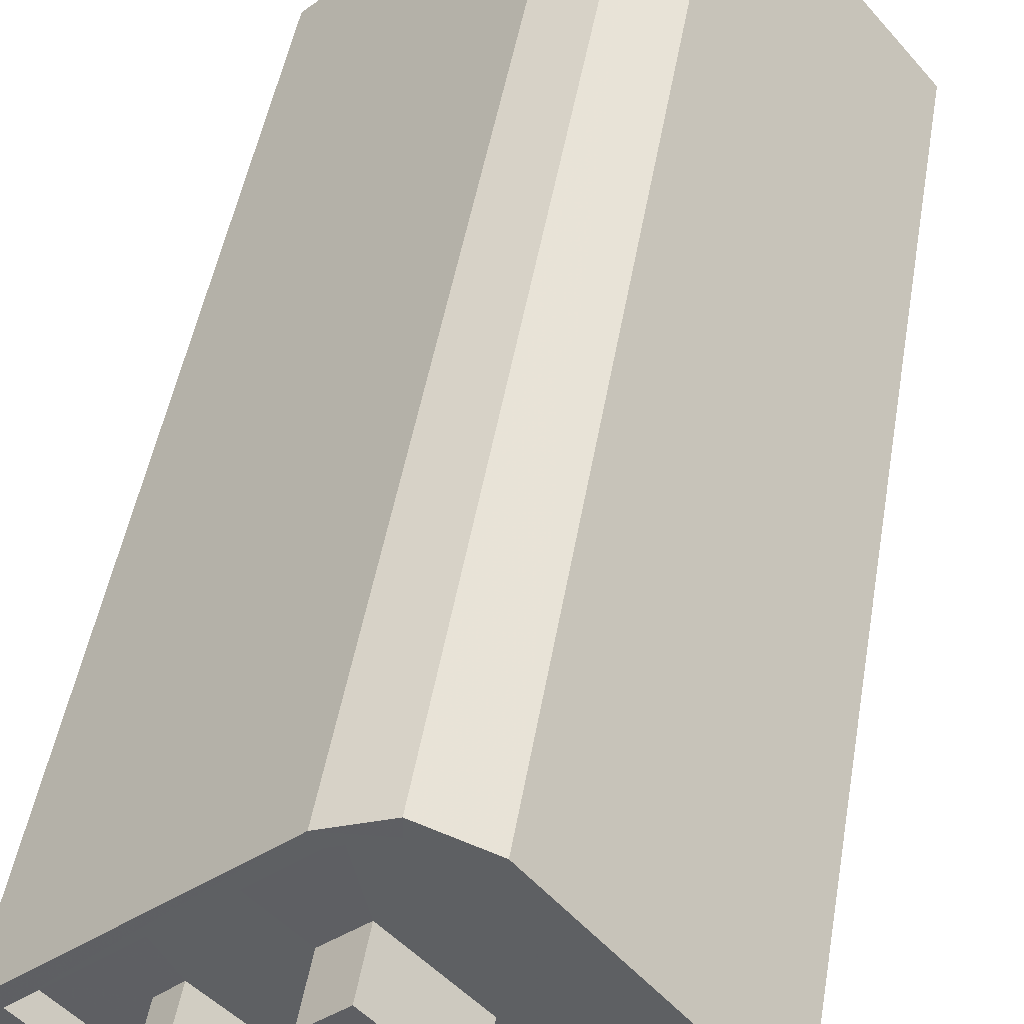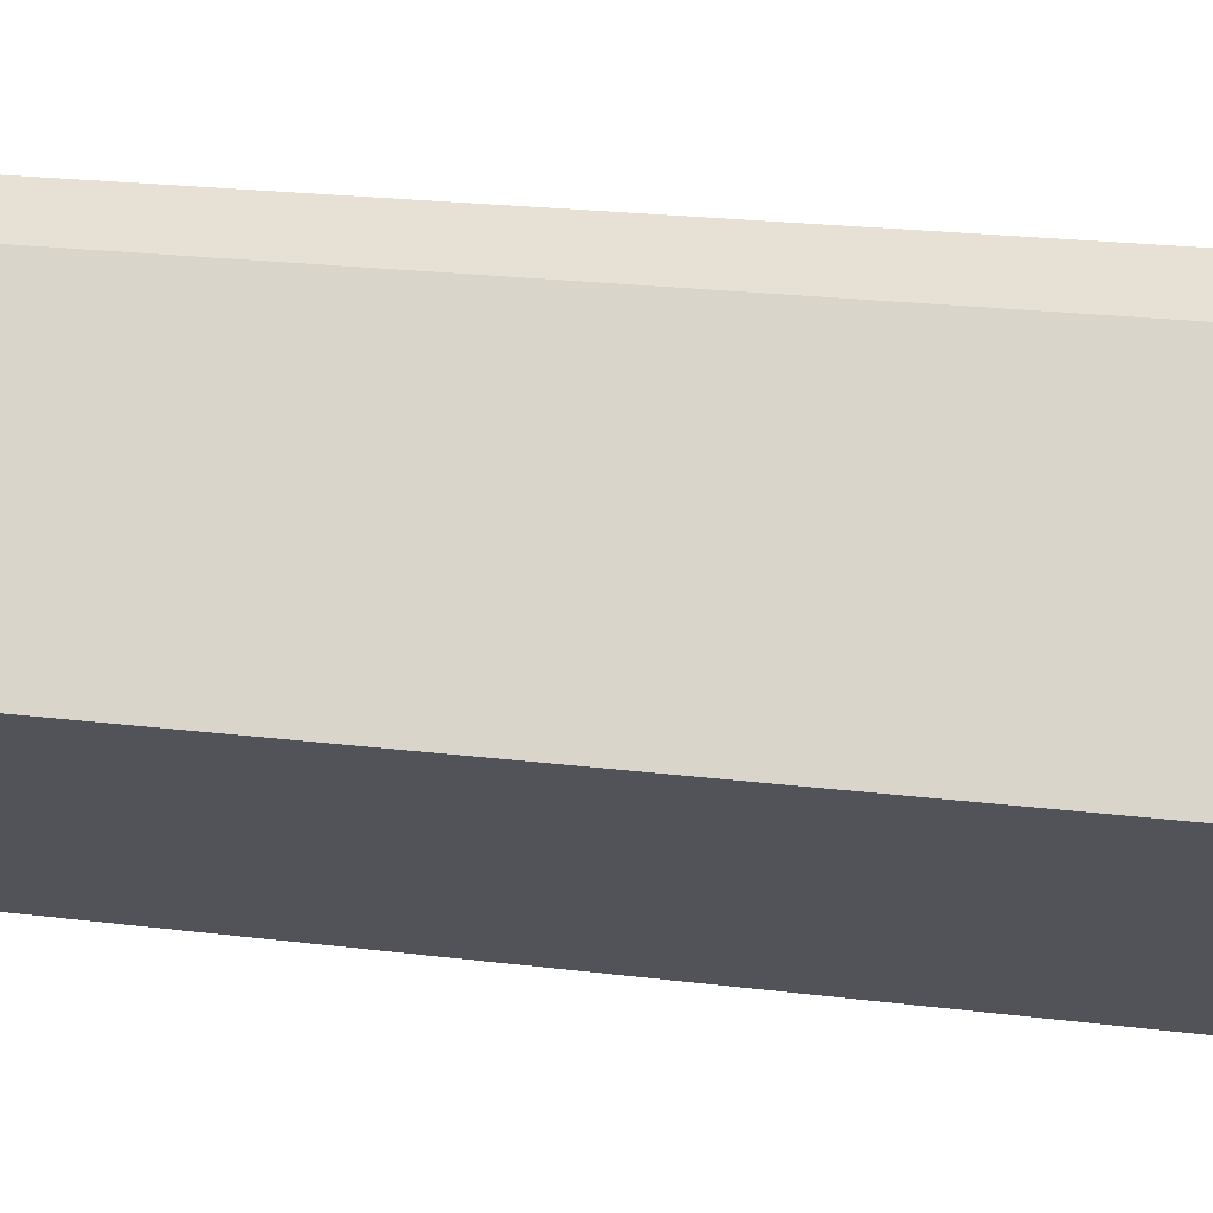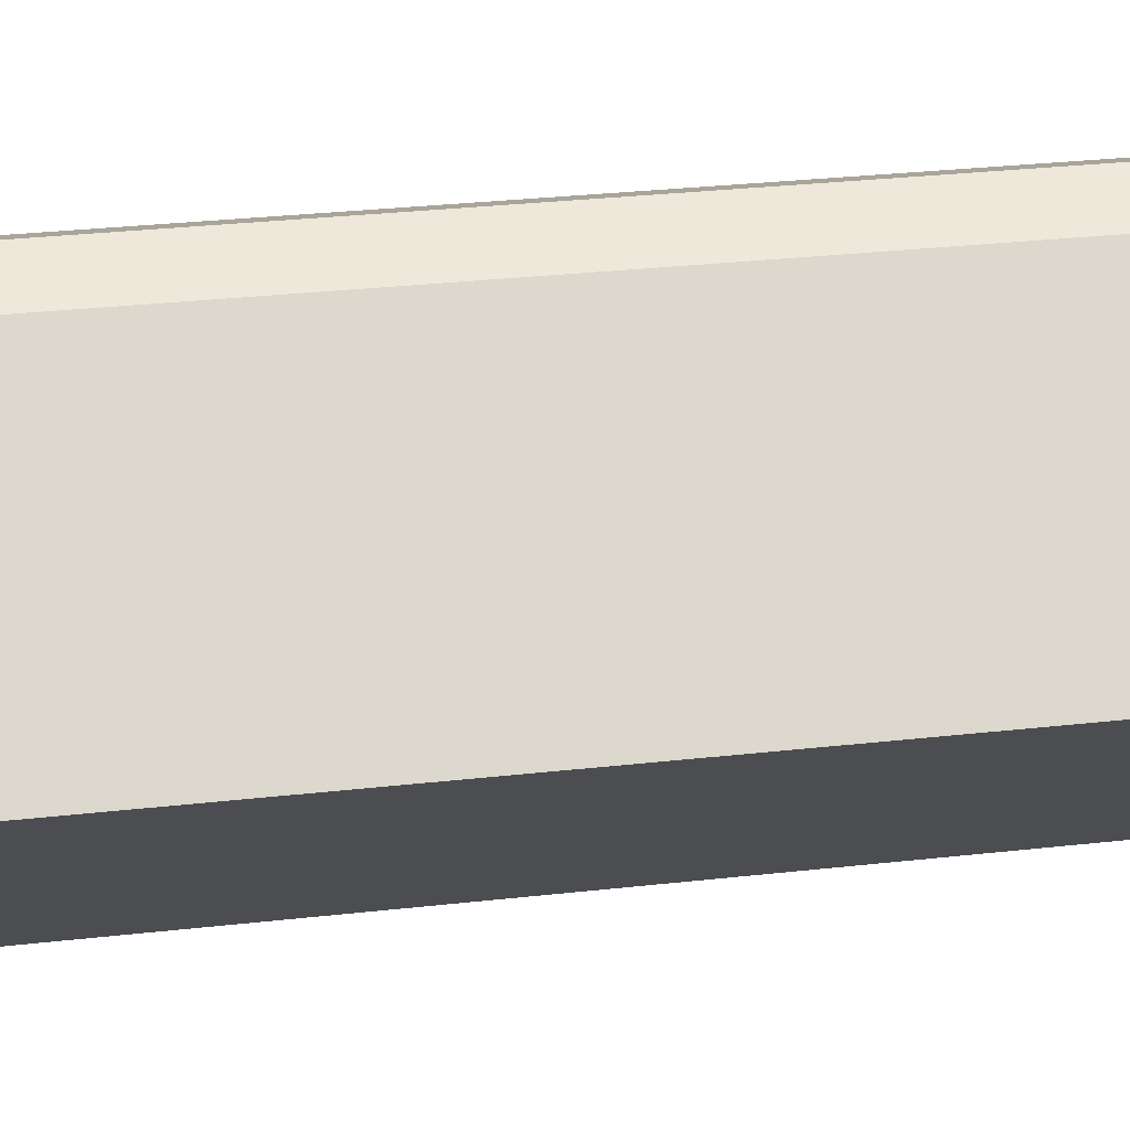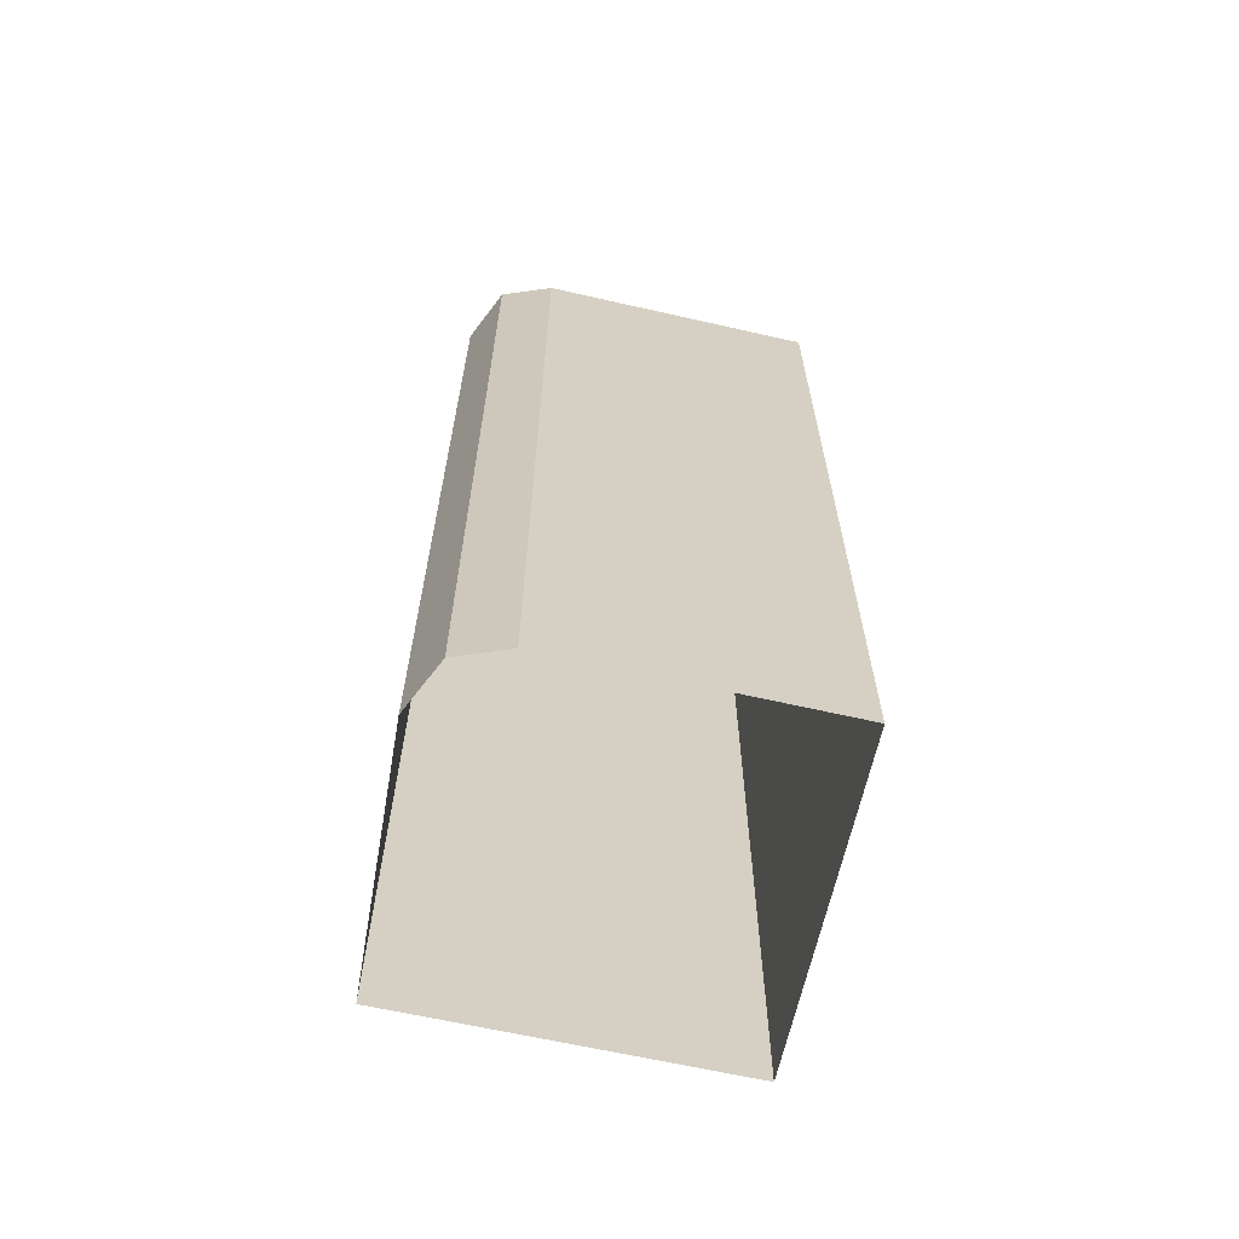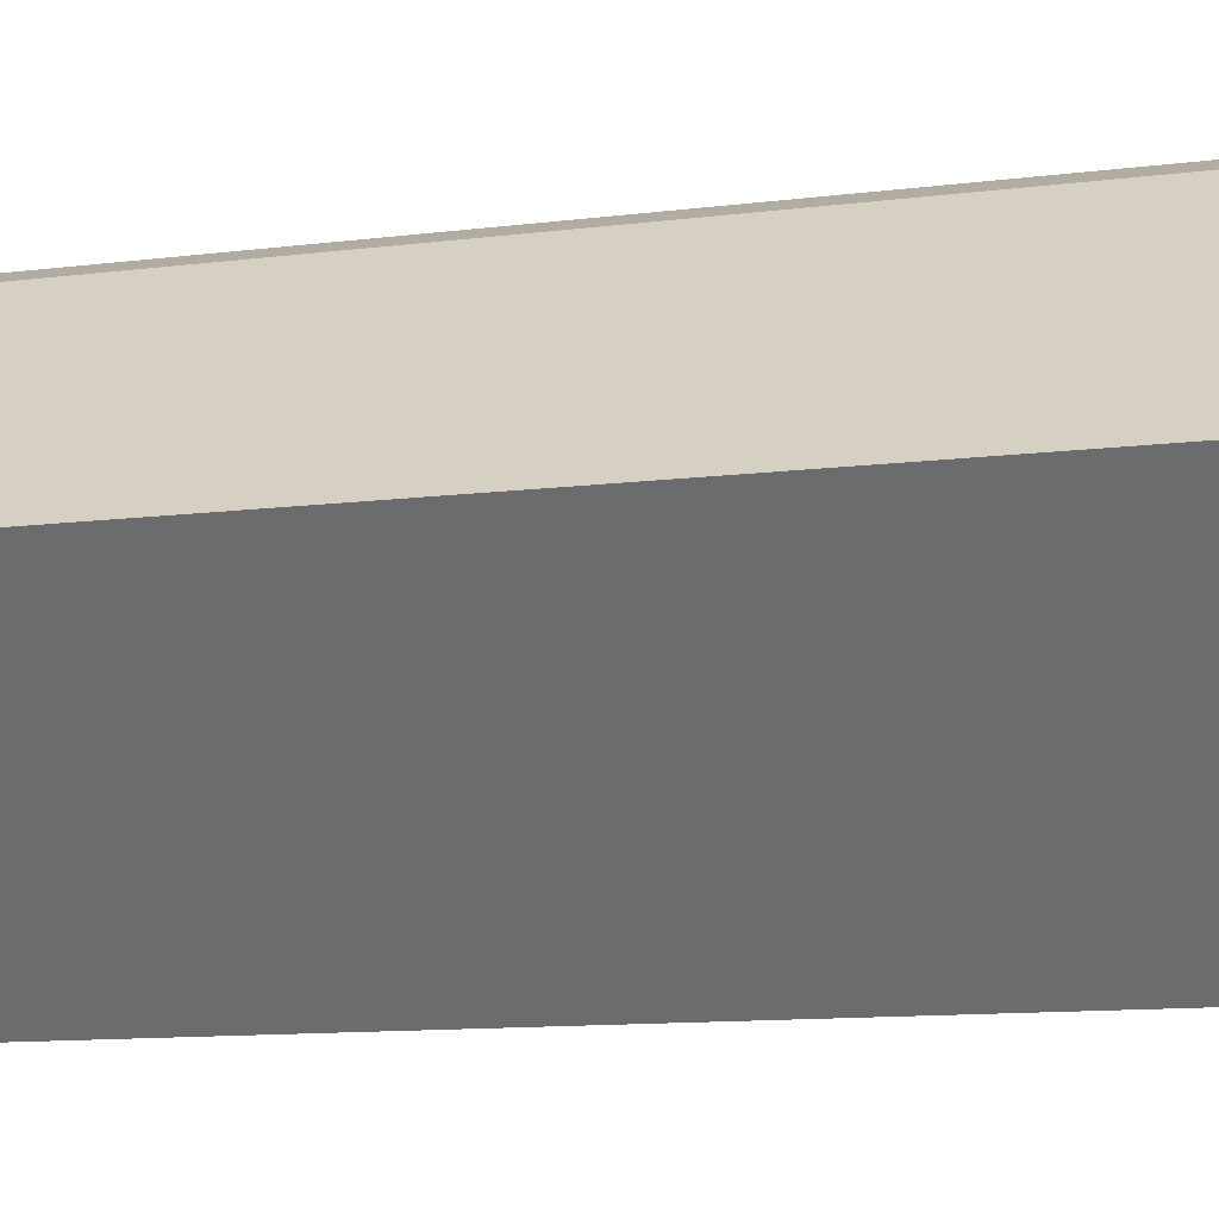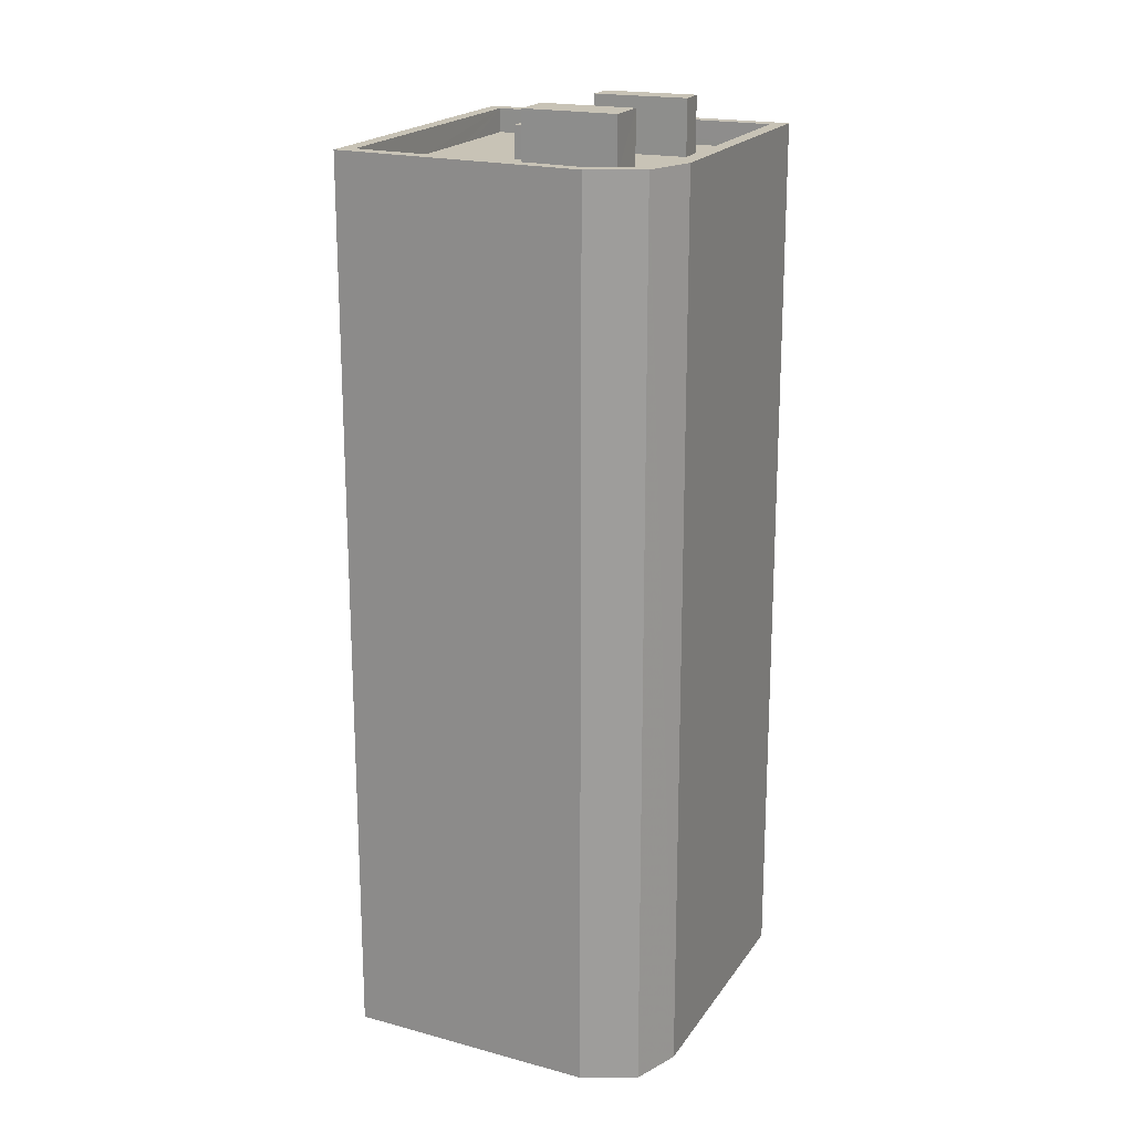
<metadata>
{"format":"obj","ext":"obj","renderer":"f3d","projection":"perspective","resolution":1024,"background":"white","views":[{"elev":45.3,"azim":9.3,"up":"+Y"},{"elev":20.2,"azim":103.4,"up":"+Y"},{"elev":30.3,"azim":-99.3,"up":"+Y"},{"elev":-65.5,"azim":-149.7,"up":"+Z"},{"elev":-10.7,"azim":-71.5,"up":"+Y"},{"elev":19.5,"azim":157.1,"up":"+Z"}]}
</metadata>
<code>
v -6132 -3.671e+04 3.055
v -6125 -3.672e+04 3.052
v -6135 -3.672e+04 3.051
v -6144 -3.671e+04 3.056
v -6136 -3.671e+04 3.056
v -6134 -3.671e+04 3.056
v -6135 -3.672e+04 40.51
v -6137 -3.672e+04 40.51
v -6135 -3.672e+04 40.51
v -6134 -3.672e+04 40.51
v -6133 -3.672e+04 40.51
v -6135 -3.672e+04 40.51
v -6138 -3.672e+04 39.16
v -6134 -3.672e+04 39.16
v -6135 -3.672e+04 39.16
v -6133 -3.672e+04 39.16
v -6137 -3.672e+04 39.16
v -6140 -3.671e+04 39.16
v -6142 -3.671e+04 39.16
v -6140 -3.672e+04 39.16
v -6137 -3.672e+04 39.16
v -6141 -3.671e+04 39.16
v -6135 -3.672e+04 39.16
v -6144 -3.671e+04 39.16
v -6130 -3.672e+04 39.16
v -6137 -3.671e+04 39.16
v -6134 -3.672e+04 39.16
v -6133 -3.672e+04 39.16
v -6139 -3.671e+04 39.16
v -6135 -3.672e+04 39.16
v -6135 -3.672e+04 39.16
v -6134 -3.672e+04 39.16
v -6135 -3.671e+04 39.16
v -6136 -3.671e+04 39.16
v -6126 -3.672e+04 39.16
v -6132 -3.671e+04 39.16
v -6134 -3.671e+04 39.16
v -6132 -3.671e+04 39.16
v -6135 -3.672e+04 40.16
v -6135 -3.672e+04 40.16
v -6125 -3.672e+04 40.16
v -6126 -3.672e+04 40.16
v -6144 -3.671e+04 40.16
v -6144 -3.671e+04 40.16
v -6132 -3.671e+04 40.16
v -6134 -3.671e+04 40.16
v -6132 -3.671e+04 40.16
v -6136 -3.671e+04 40.16
v -6136 -3.671e+04 40.16
v -6134 -3.671e+04 40.16
v -6137 -3.672e+04 41.46
v -6140 -3.671e+04 41.46
v -6140 -3.672e+04 41.46
v -6138 -3.672e+04 41.46
v -6132 -3.671e+04 41.45
v -6135 -3.671e+04 41.45
v -6137 -3.671e+04 41.45
v -6134 -3.672e+04 41.45
f 1 2 3
f 3 4 5
f 1 5 6
f 1 3 5
f 7 8 9
f 10 9 11
f 11 9 12
f 9 8 12
f 13 14 15
f 14 16 15
f 17 13 15
f 18 19 20
f 21 18 17
f 22 19 18
f 22 18 21
f 21 17 15
f 13 23 14
f 23 13 24
f 19 24 20
f 24 13 20
f 16 25 15
f 26 22 21
f 27 28 25
f 26 29 22
f 30 26 21
f 31 32 30
f 25 28 15
f 27 26 30
f 32 28 27
f 32 27 30
f 33 29 26
f 33 34 29
f 25 35 36
f 27 25 36
f 33 37 34
f 35 38 36
f 37 33 38
f 36 38 33
f 39 40 41
f 42 39 41
f 43 44 40
f 39 43 40
f 45 46 47
f 48 49 43
f 43 49 44
f 50 46 45
f 49 48 46
f 49 46 50
f 42 41 45
f 47 42 45
f 51 52 53
f 54 51 53
f 55 56 57
f 58 55 57
f 8 7 30
f 21 8 30
f 30 9 31
f 30 7 9
f 9 10 32
f 31 9 32
f 32 11 28
f 32 10 11
f 28 12 15
f 28 11 12
f 12 8 21
f 15 12 21
f 23 39 14
f 14 39 16
f 16 39 25
f 25 39 42
f 25 42 35
f 39 23 24
f 43 39 24
f 34 48 29
f 29 48 22
f 19 22 43
f 22 48 43
f 19 43 24
f 46 34 37
f 46 48 34
f 47 37 38
f 47 46 37
f 42 38 35
f 42 47 38
f 40 4 3
f 40 44 4
f 44 5 4
f 44 49 5
f 50 6 5
f 49 50 5
f 45 1 6
f 50 45 6
f 41 2 1
f 45 41 1
f 40 3 2
f 41 40 2
f 18 53 52
f 18 20 53
f 51 18 52
f 51 17 18
f 54 17 51
f 54 13 17
f 20 13 54
f 53 20 54
f 57 56 33
f 26 57 33
f 33 55 36
f 33 56 55
f 36 58 27
f 36 55 58
f 58 57 26
f 27 58 26

</code>
